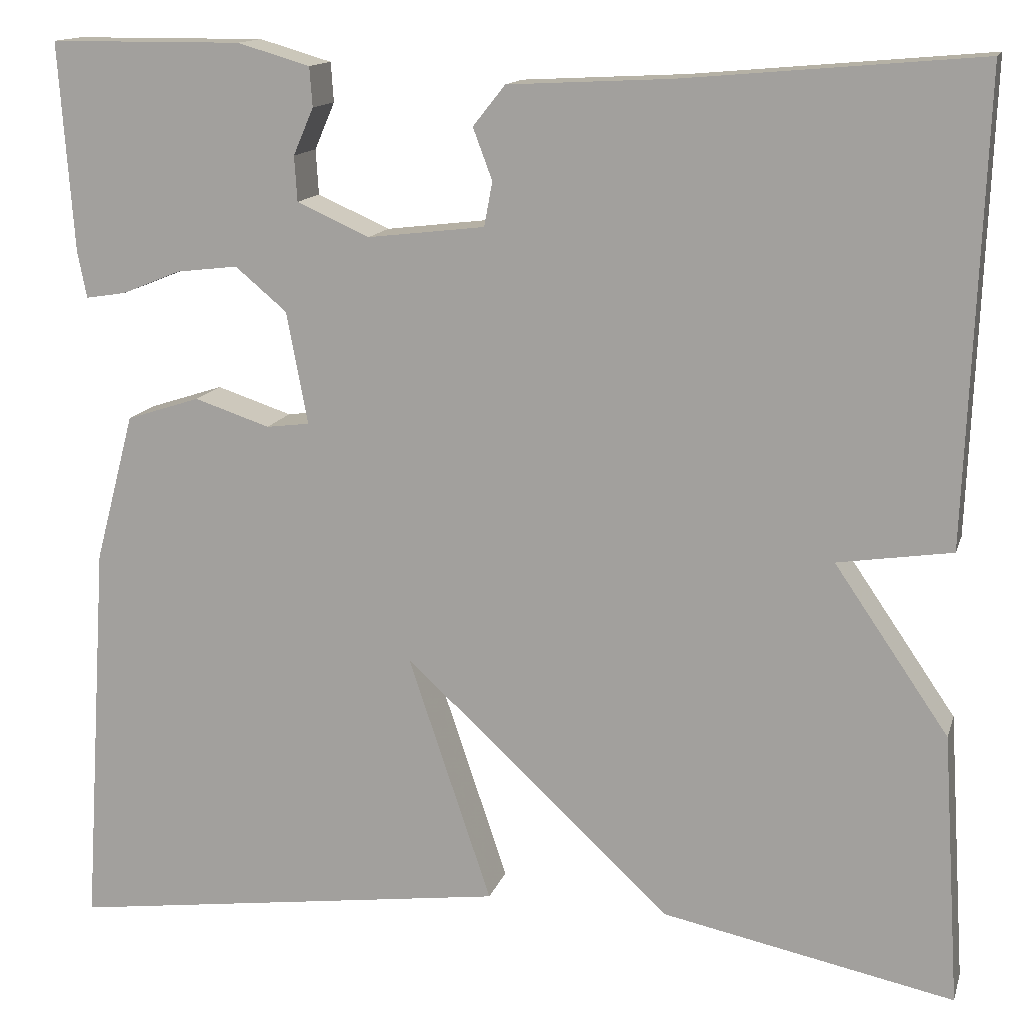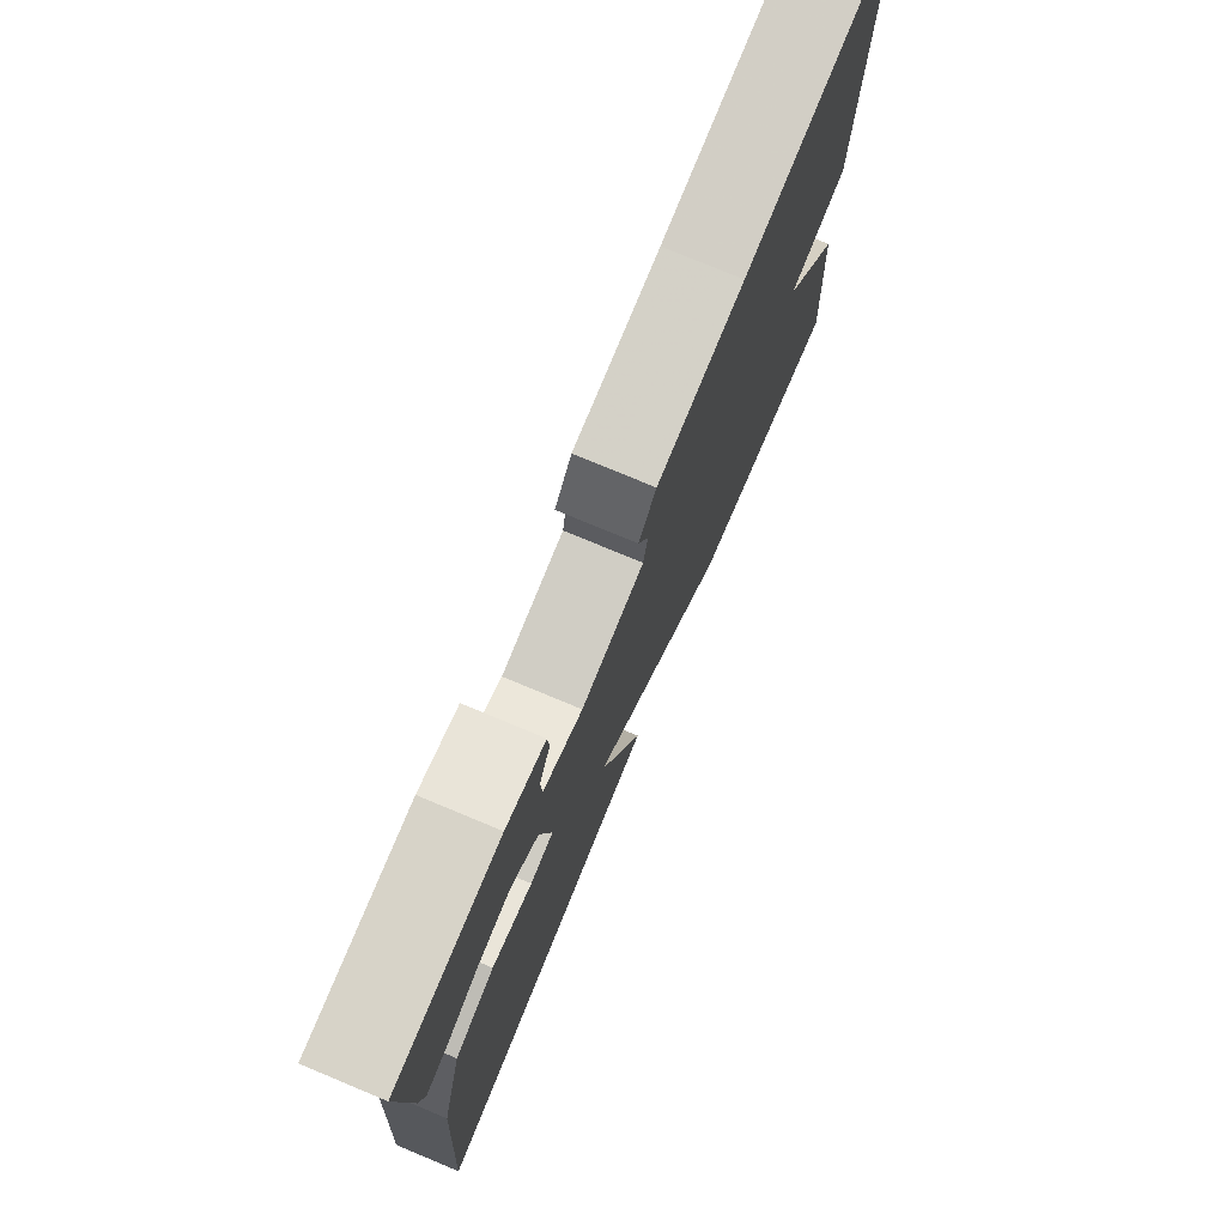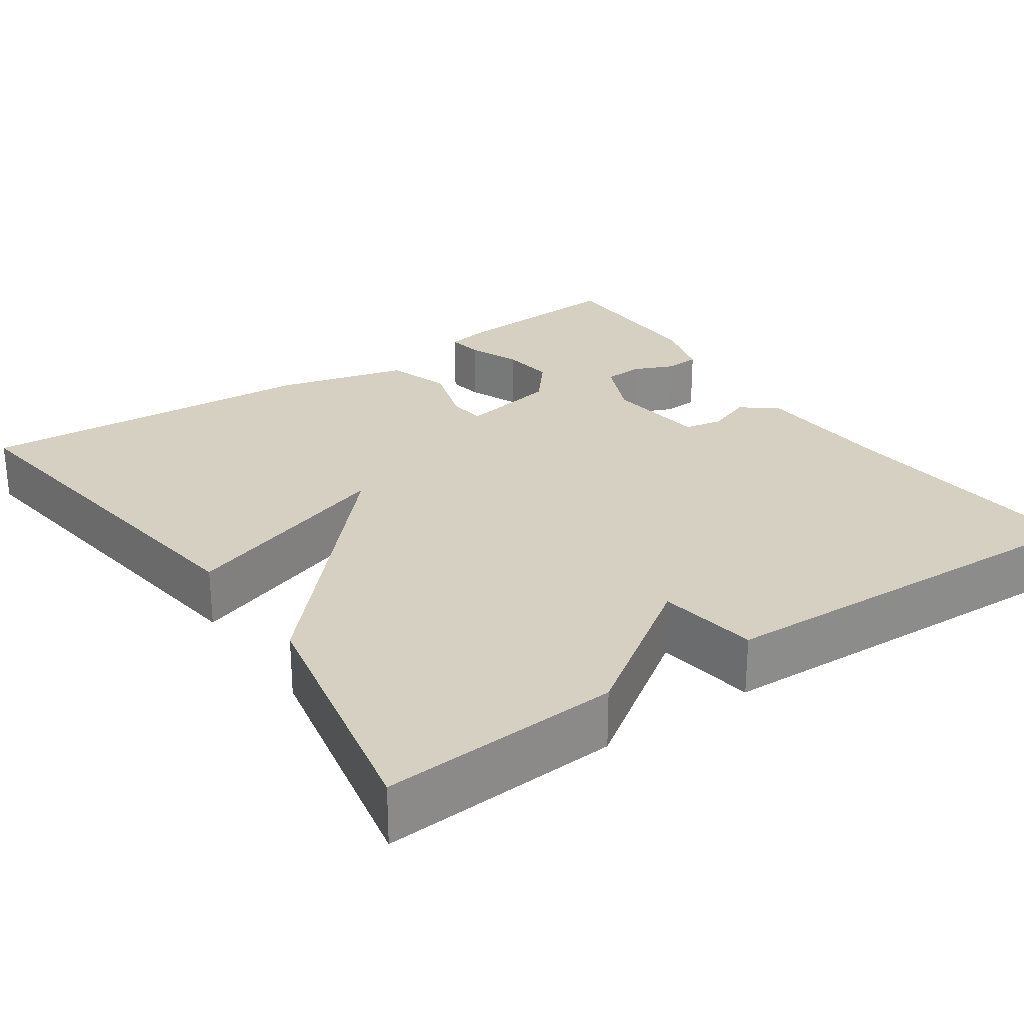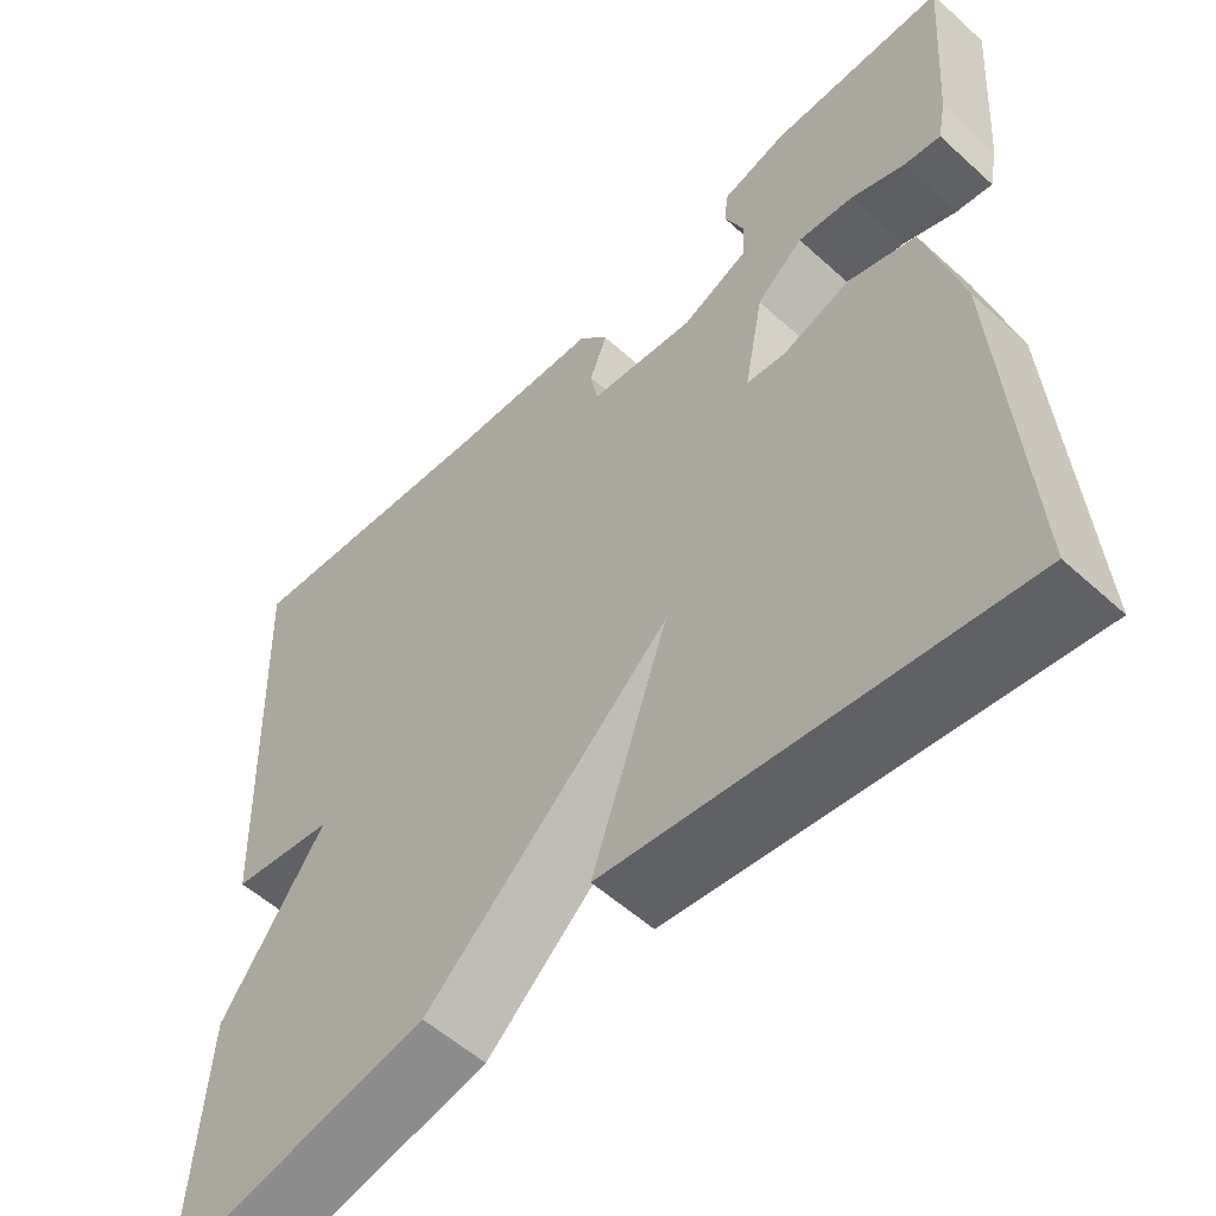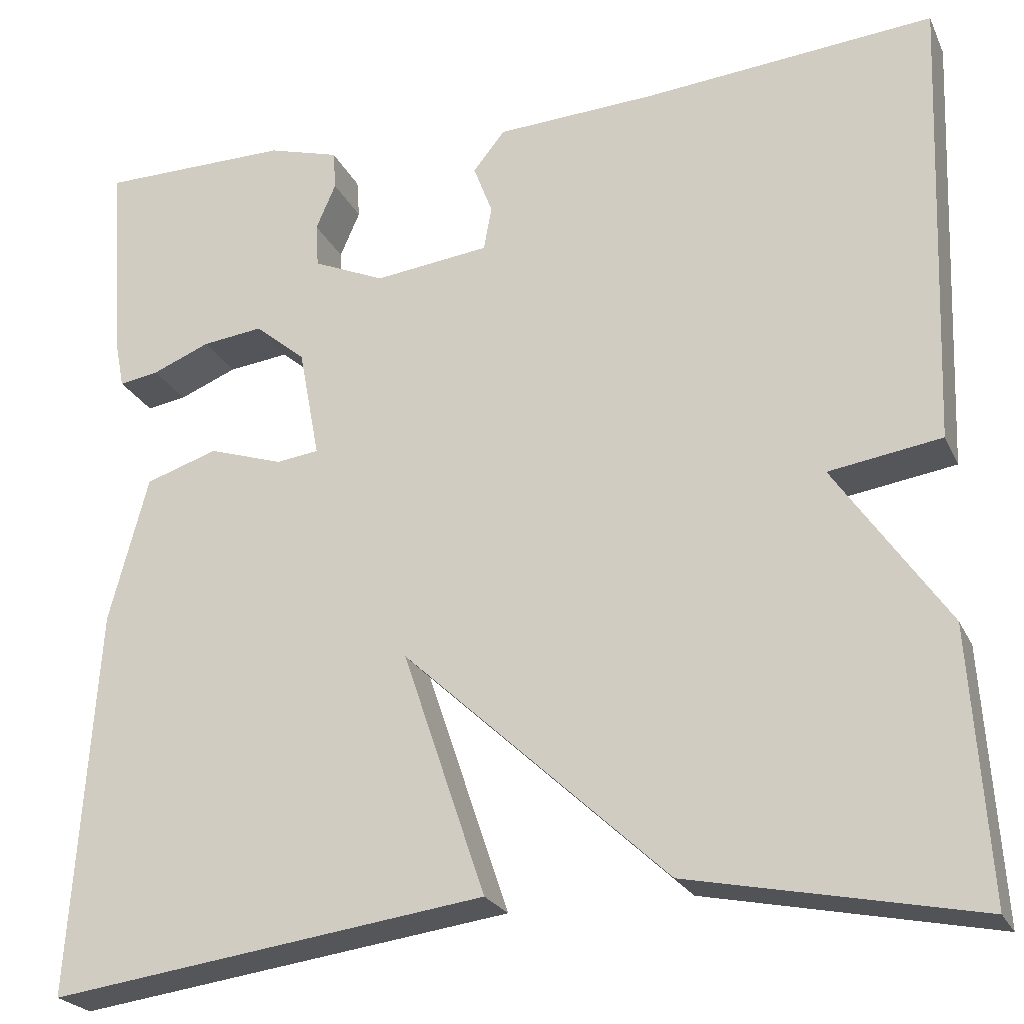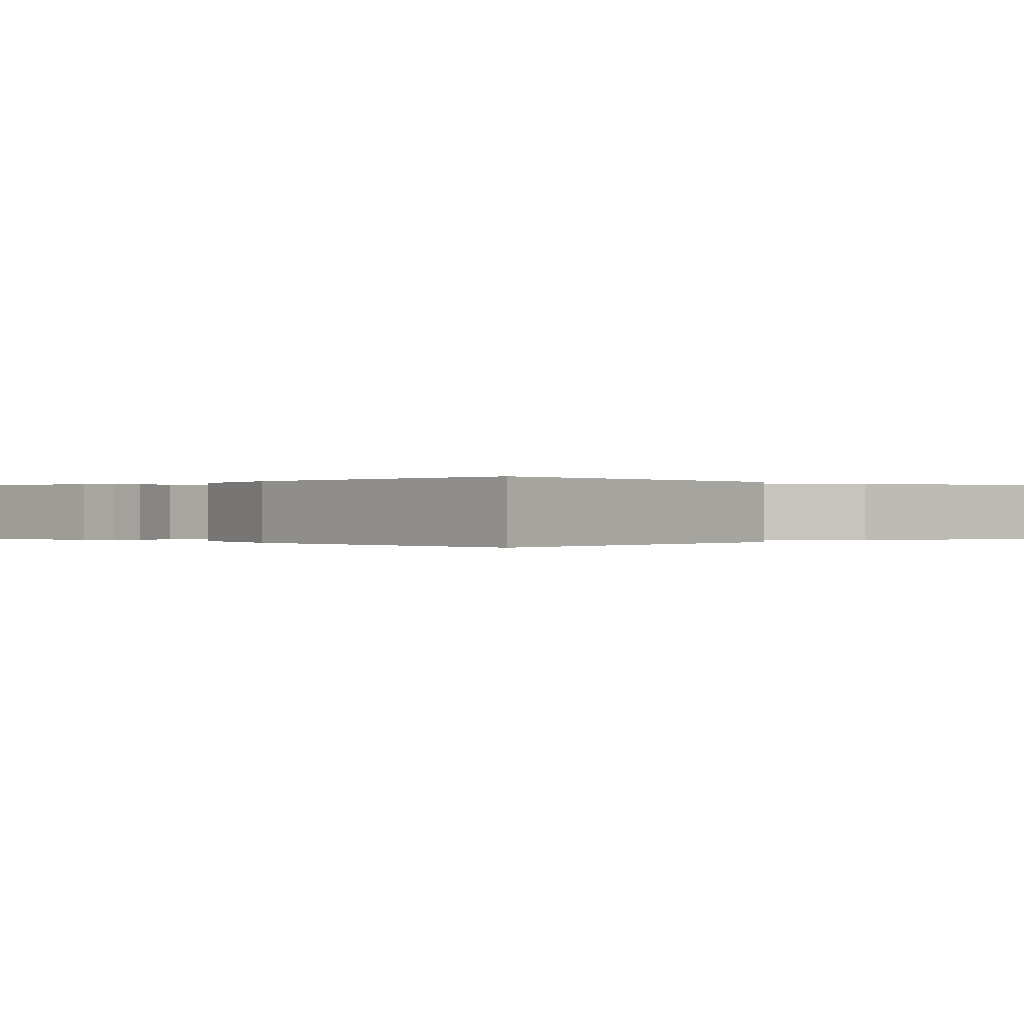
<metadata>
{"format":"obj","ext":"obj","renderer":"f3d","projection":"perspective","resolution":1024,"background":"white","views":[{"elev":13.9,"azim":-165.3,"up":"+Z"},{"elev":76.7,"azim":112.6,"up":"+Z"},{"elev":26.5,"azim":-124.7,"up":"+Y"},{"elev":-55.5,"azim":46.4,"up":"+Z"},{"elev":-23.7,"azim":-159.8,"up":"+Z"},{"elev":0.0,"azim":135.4,"up":"+Y"}]}
</metadata>
<code>
v 0.5 0.07 -0.5
v 0.017 0.07 -0.435
v 0.108 0.07 -0.165
v -0.183 0.07 -0.435
v -0.5 0.07 -0.5
v -0.481 0.07 -0.204
v -0.357 0.07 -0.023
v -0.481 0.07 -0.004
v -0.5 0.07 0.5
v -0.179 0.07 0.472
v -0.002 0.07 0.463
v 0.033 0.07 0.419
v 0.012 0.07 0.363
v 0.021 0.07 0.315
v 0.148 0.07 0.3
v 0.227 0.07 0.335
v 0.23 0.07 0.384
v 0.208 0.07 0.435
v 0.211 0.07 0.478
v 0.29 0.07 0.501
v 0.5 0.07 0.5
v 0.484 0.07 0.273
v 0.474 0.07 0.222
v 0.43 0.07 0.229
v 0.366 0.07 0.255
v 0.299 0.07 0.263
v 0.243 0.07 0.216
v 0.22 0.07 0.094
v 0.267 0.07 0.088
v 0.349 0.07 0.115
v 0.429 0.07 0.089
v 0.472 0.07 -0.073
v 0.5 0 -0.5
v 0.017 0 -0.435
v 0.108 0 -0.165
v -0.183 0 -0.435
v -0.5 0 -0.5
v -0.481 0 -0.204
v -0.357 0 -0.023
v -0.481 0 -0.004
v -0.5 0 0.5
v -0.179 0 0.472
v -0.002 0 0.463
v 0.033 0 0.419
v 0.012 0 0.363
v 0.021 0 0.315
v 0.148 0 0.3
v 0.227 0 0.335
v 0.23 0 0.384
v 0.208 0 0.435
v 0.211 0 0.478
v 0.29 0 0.501
v 0.5 0 0.5
v 0.484 0 0.273
v 0.474 0 0.222
v 0.43 0 0.229
v 0.366 0 0.255
v 0.299 0 0.263
v 0.243 0 0.216
v 0.22 0 0.094
v 0.267 0 0.088
v 0.349 0 0.115
v 0.429 0 0.089
v 0.472 0 -0.073
f 1 2 3
f 32 1 3
f 31 32 3
f 30 31 3
f 29 30 3
f 5 6 7
f 4 5 7
f 3 4 7
f 29 3 7
f 28 29 7
f 7 8 9
f 28 7 9
f 27 28 9
f 23 24 25
f 22 23 25
f 21 22 25
f 20 21 25
f 19 20 25
f 18 19 25
f 17 18 25
f 16 17 25 26
f 15 16 26 27
f 10 11 12 13
f 10 13 14
f 9 10 14
f 27 9 14
f 14 15 27
f 35 34 33
f 35 33 64
f 35 64 63
f 35 63 62
f 35 62 61
f 39 38 37
f 39 37 36
f 39 36 35
f 39 35 61
f 39 61 60
f 41 40 39
f 41 39 60
f 41 60 59
f 57 56 55
f 57 55 54
f 57 54 53
f 57 53 52
f 57 52 51
f 57 51 50
f 57 50 49
f 58 57 49 48
f 59 58 48 47
f 45 44 43 42
f 46 45 42
f 46 42 41
f 46 41 59
f 59 47 46
f 1 33 34 2
f 2 34 35 3
f 3 35 36 4
f 4 36 37 5
f 5 37 38 6
f 6 38 39 7
f 7 39 40 8
f 8 40 41 9
f 9 41 42 10
f 10 42 43 11
f 11 43 44 12
f 12 44 45 13
f 13 45 46 14
f 14 46 47 15
f 15 47 48 16
f 16 48 49 17
f 17 49 50 18
f 18 50 51 19
f 19 51 52 20
f 20 52 53 21
f 21 53 54 22
f 22 54 55 23
f 23 55 56 24
f 24 56 57 25
f 25 57 58 26
f 26 58 59 27
f 27 59 60 28
f 28 60 61 29
f 29 61 62 30
f 30 62 63 31
f 31 63 64 32
f 32 64 33 1

</code>
